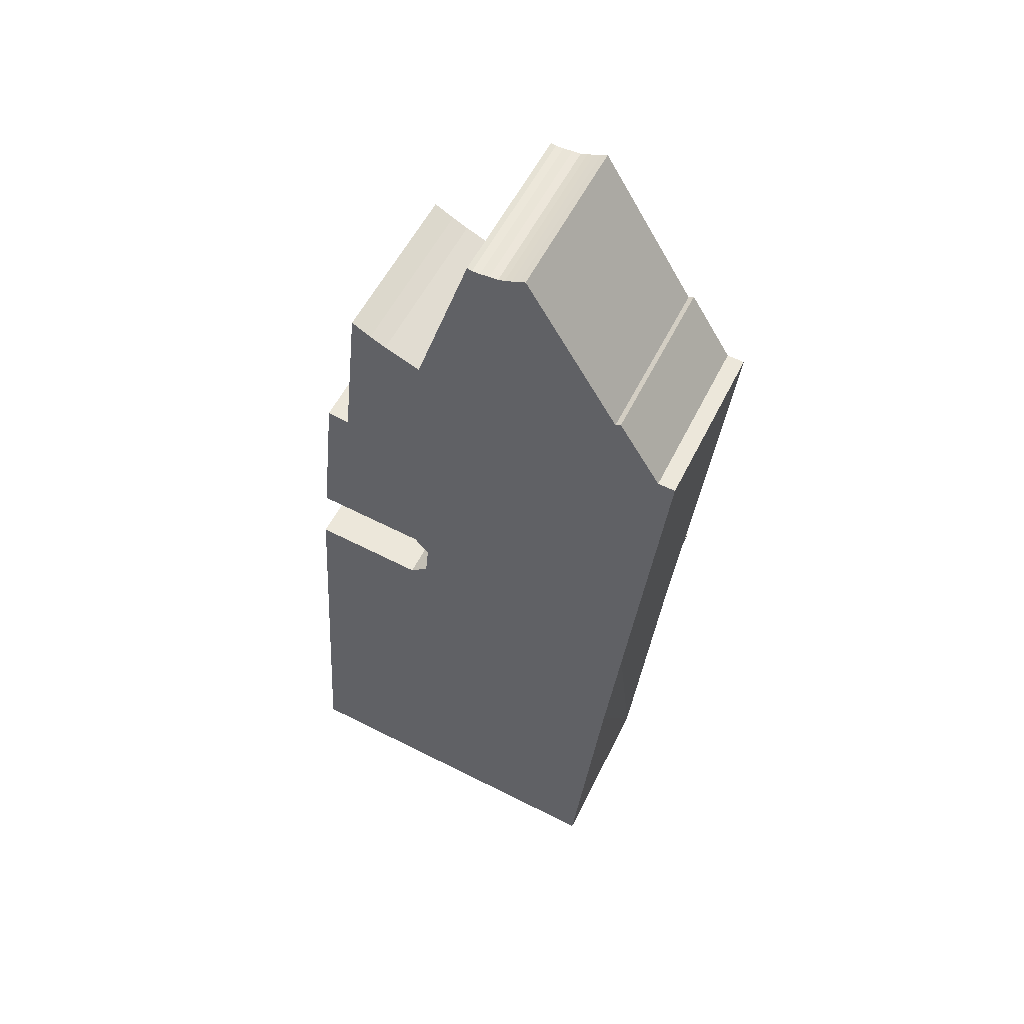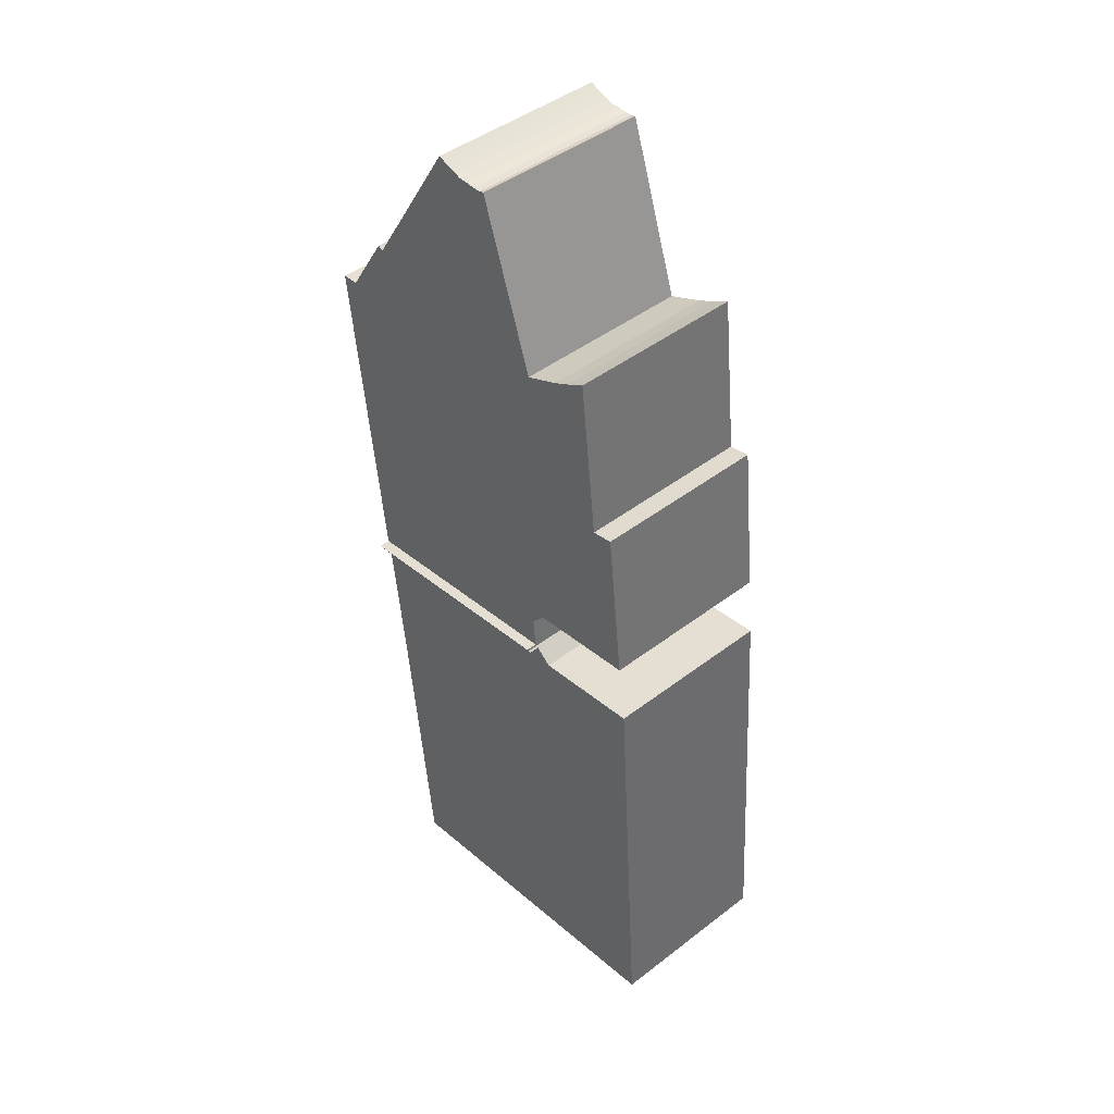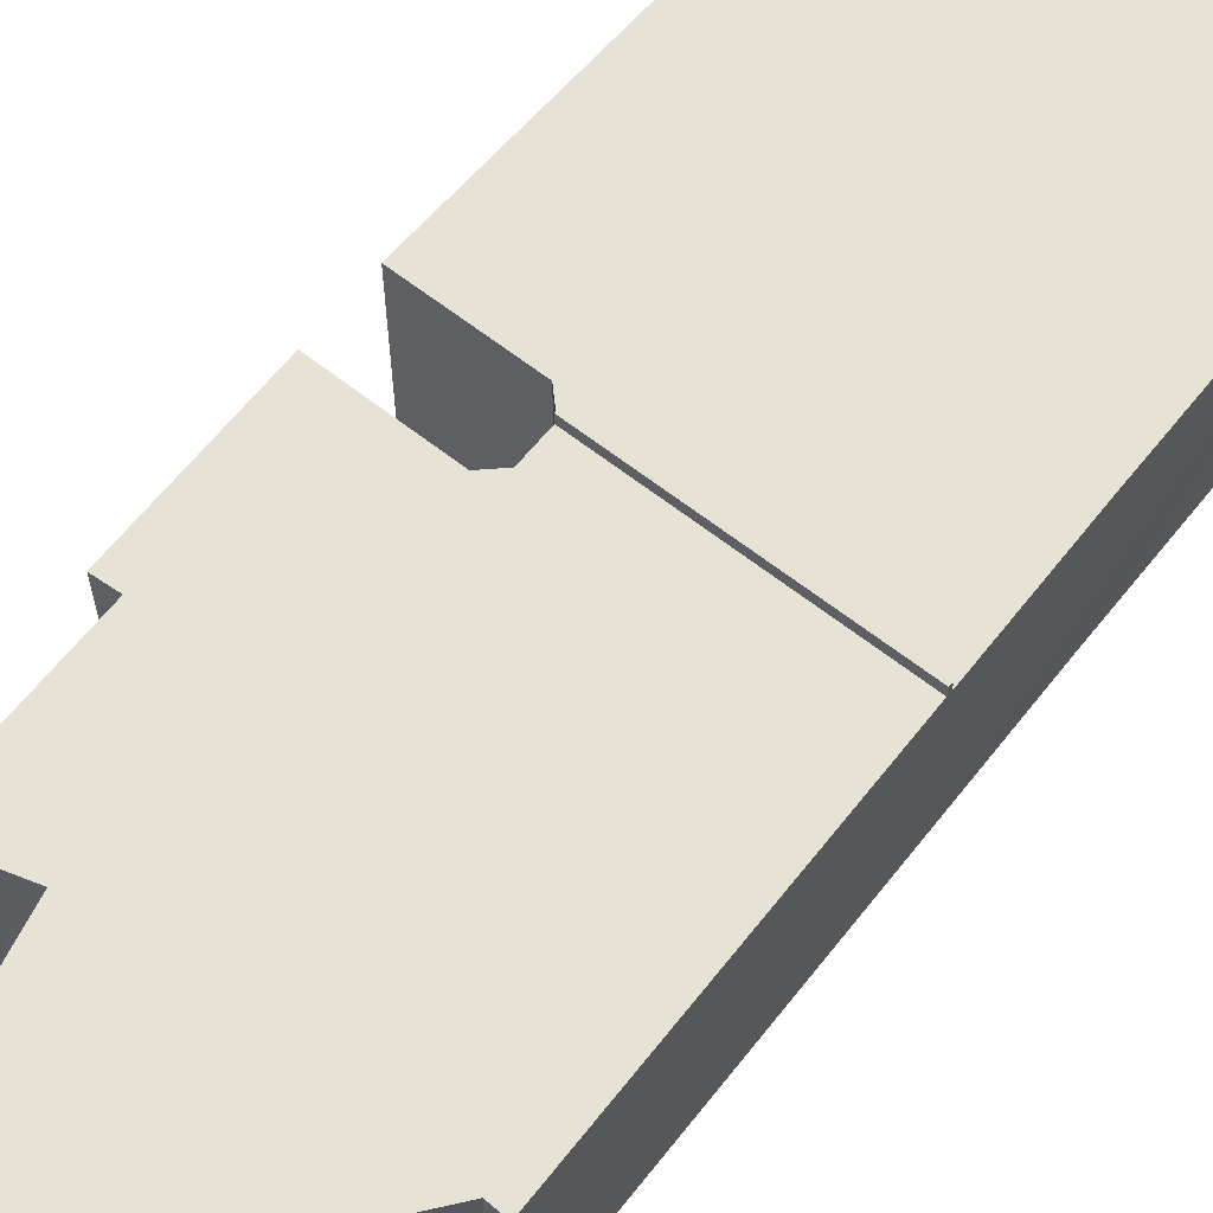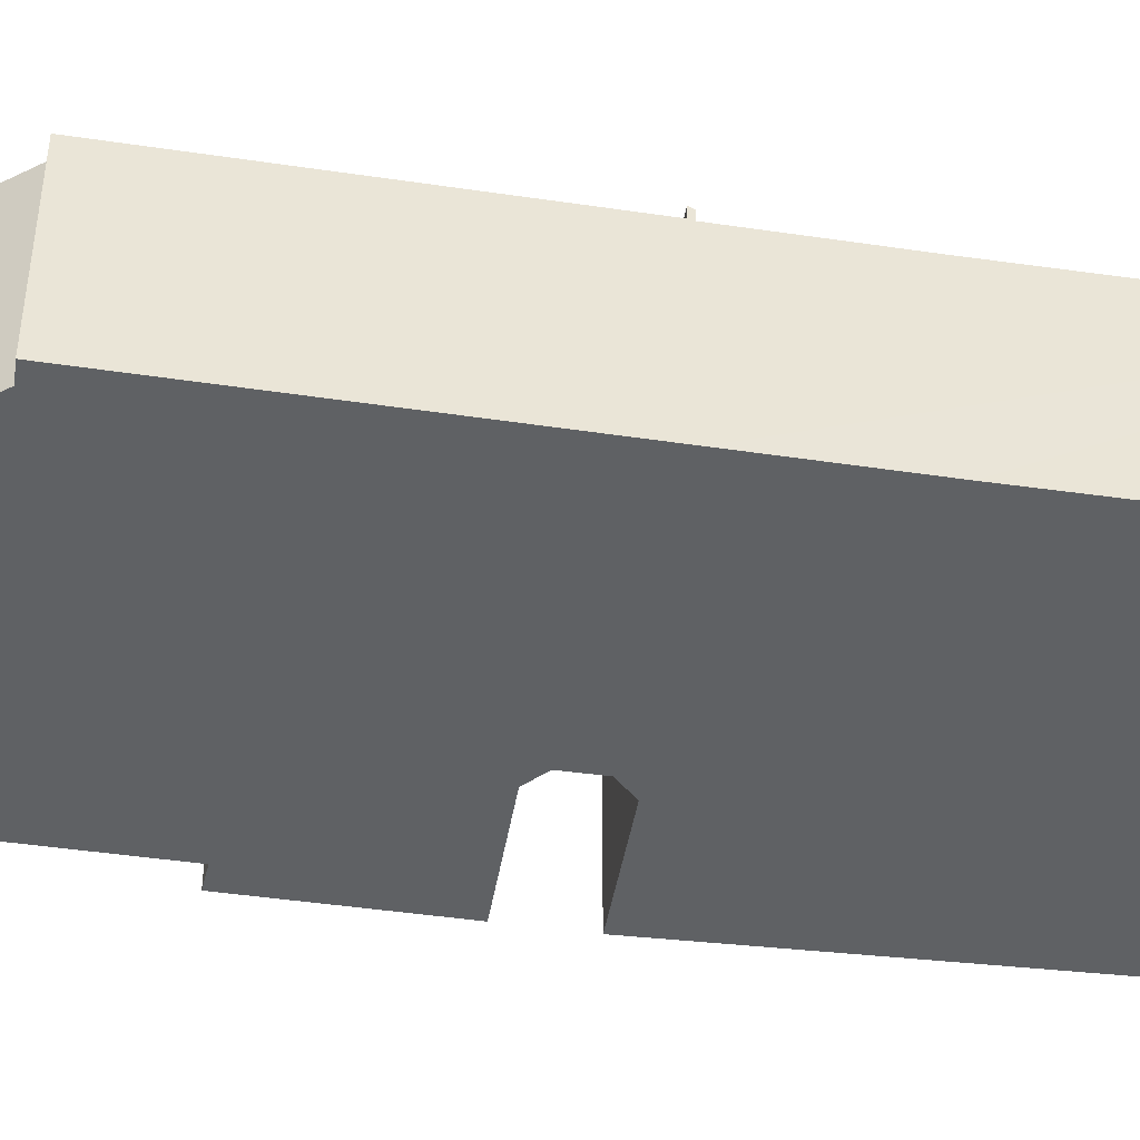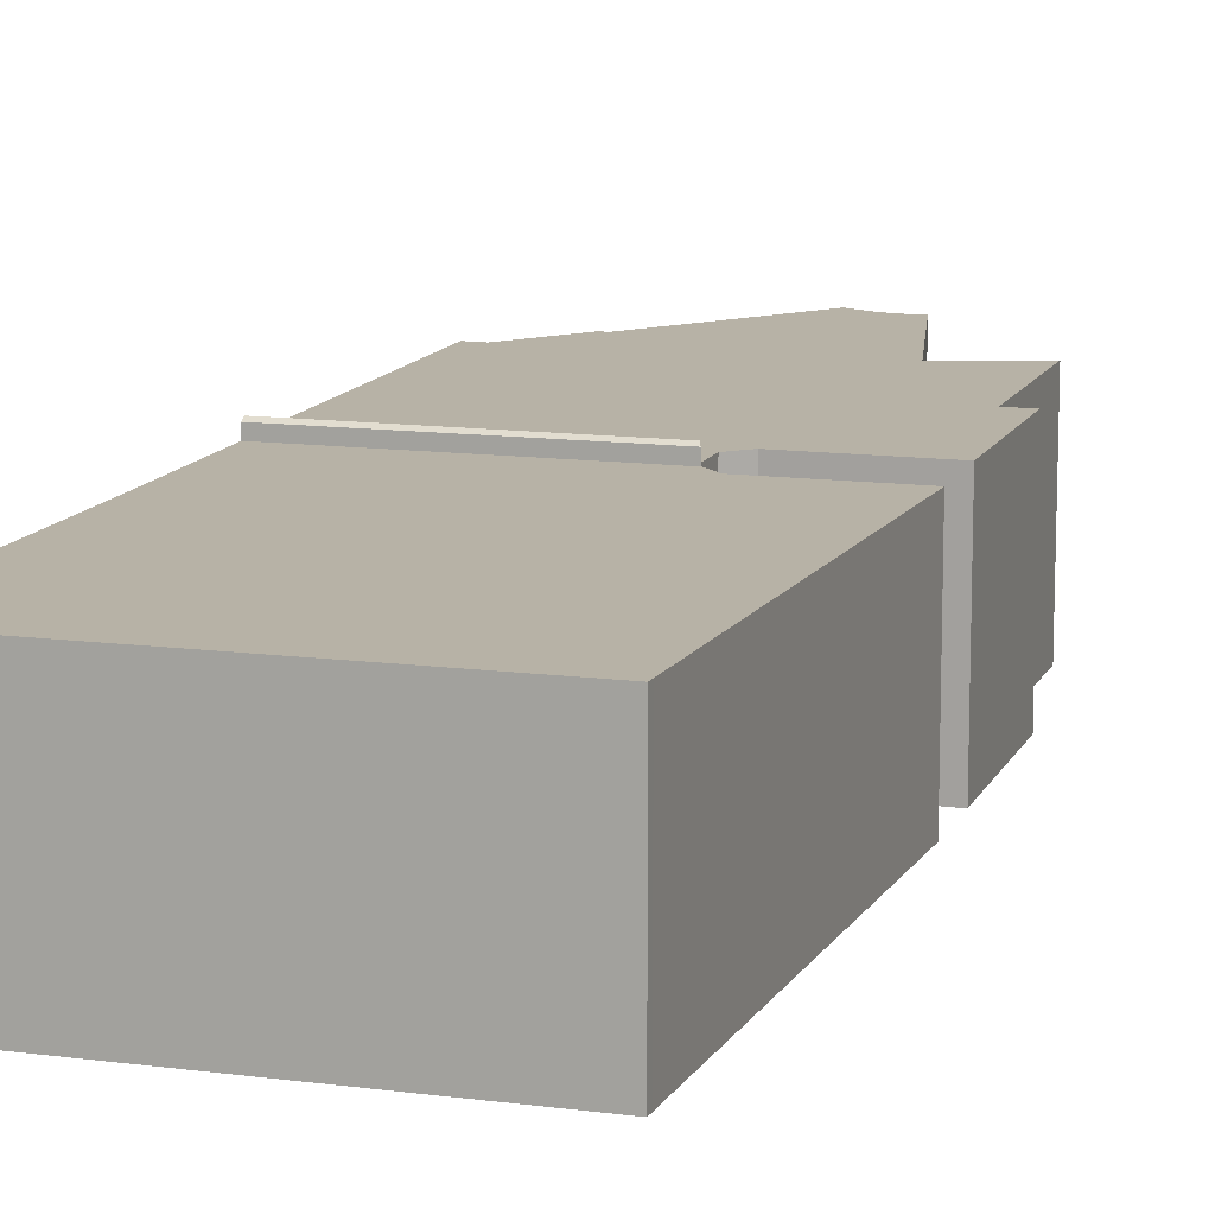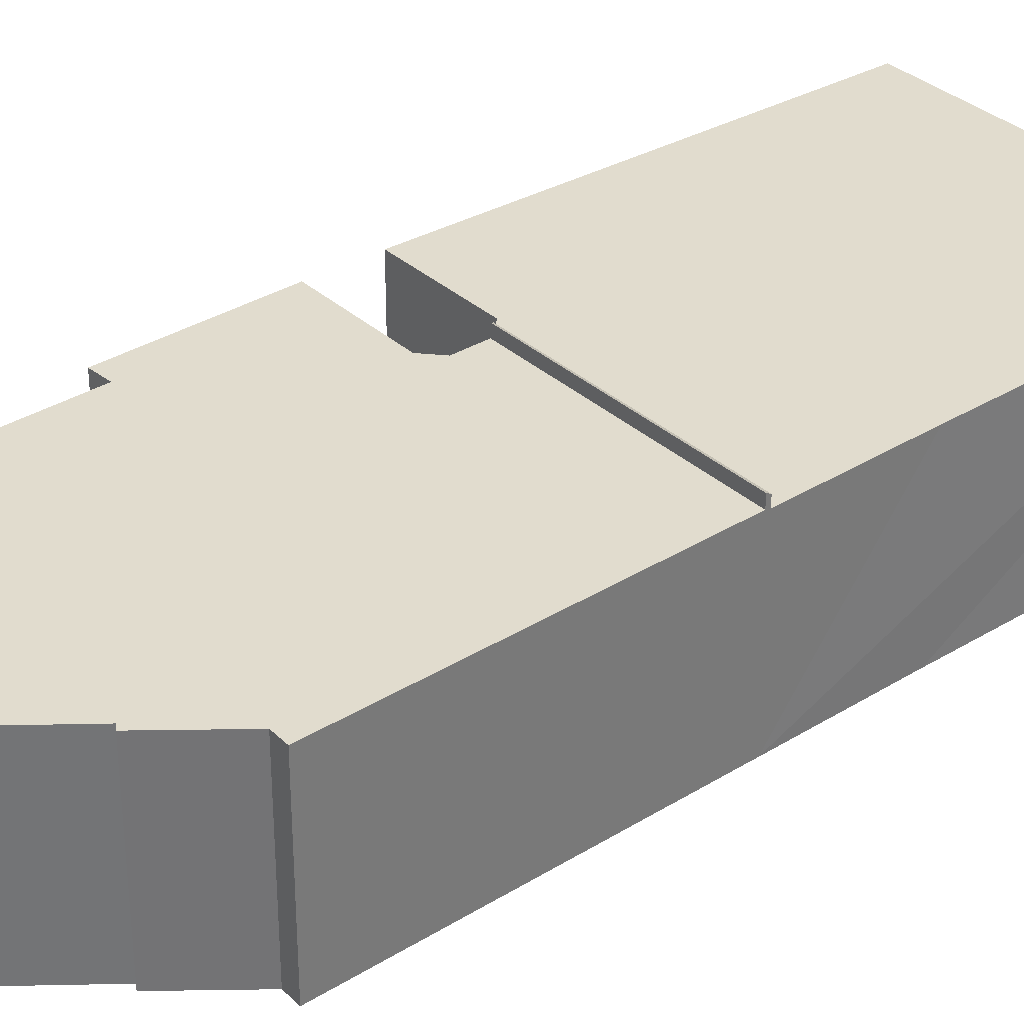
<metadata>
{"format":"obj","ext":"obj","renderer":"f3d","projection":"perspective","resolution":1024,"background":"white","views":[{"elev":54.0,"azim":25.6,"up":"+Z"},{"elev":44.4,"azim":-131.9,"up":"+Z"},{"elev":63.9,"azim":44.7,"up":"+Y"},{"elev":-46.2,"azim":86.8,"up":"+Y"},{"elev":12.5,"azim":-156.3,"up":"+Y"},{"elev":34.1,"azim":56.5,"up":"+Y"}]}
</metadata>
<code>
v  2.447 8.443 30.8
v  2.085 8.443 23.23
v  1.634 8.443 23.28
v  6.858 8.443 22.7
v  7.55 8.443 21.9
v  12.1 8.443 44.73
v  17.5 8.443 37.97
v  11.78 8.443 44.64
v  12.43 8.443 44.84
v  12.75 8.443 44.96
v  13.07 8.443 45.08
v  19.75 8.443 34.95
v  11.38 8.443 44.64
v  17.75 8.443 38.1
v  18.79 8.443 19.13
v  7.402 8.443 20.42
v  2.906 8.443 30.72
v  3.484 8.443 30.61
v  4.321 8.443 38.33
v  5.242 8.443 37.82
v  5.985 8.443 37.44
v  20.06 8.443 30.34
v  7.224 8.443 36.91
v  7.679 8.443 36.72
v  10.33 8.443 44.69
v  20.57 8.443 34.89
v  10.56 8.443 44.62
v  10.93 8.443 44.61
v  5.985 -2.292e-15 37.44
v  7.679 -2.249e-15 36.72
v  7.224 -2.26e-15 36.91
v  4.321 -2.347e-15 38.33
v  5.242 -2.316e-15 37.82
v  13.07 -2.76e-15 45.08
v  17.5 -2.325e-15 37.97
v  17.75 -2.333e-15 38.1
v  19.75 -2.14e-15 34.95
v  3.484 -1.874e-15 30.61
v  10.33 -2.737e-15 44.69
v  7.402 -1.25e-15 20.42
v  7.55 -1.341e-15 21.9
v  1.634 -1.426e-15 23.28
v  2.447 -1.886e-15 30.8
v  10.56 -2.732e-15 44.62
v  10.93 -2.731e-15 44.61
v  11.38 -2.733e-15 44.64
v  11.78 -2.733e-15 44.64
v  12.1 -2.739e-15 44.73
v  12.43 -2.746e-15 44.84
v  12.75 -2.753e-15 44.96
v  20.57 -2.136e-15 34.89
v  2.906 -1.881e-15 30.72
v  20.06 -1.857e-15 30.34
v  18.79 -1.171e-15 19.13
v  6.858 -1.39e-15 22.7
v  2.085 -1.423e-15 23.23
v  7.294 8.864 20.24
v  18.79 8.978 19.13
v  18.77 8.859 18.92
v  7.392 8.915 20.32
v  7.402 8.972 20.42
v  7.392 -1.244e-15 20.32
v  7.294 -1.239e-15 20.24
v  18.77 -1.159e-15 18.92
v  0.922 8.394 14.33
v  1.748 8.394 20.16
v  6.522 8.394 19.62
v  1.301 8.394 20.21
v  0 8.394 5.14e-16
v  18.04 8.394 12.47
v  16.54 8.394 -1.903
v  0.02 8.394 0.307
v  0.658 8.394 10.22
v  18.77 8.394 18.92
v  7.294 8.394 20.24
v  1.301 -1.238e-15 20.21
v  0.922 -8.774e-16 14.33
v  0.658 -6.259e-16 10.22
v  0.02 -1.88e-17 0.307
v  0 0 0
v  6.522 -1.201e-15 19.62
v  1.748 -1.234e-15 20.16
v  18.04 -7.634e-16 12.47
v  16.54 1.165e-16 -1.903
g defaultobject
f 1 2 3
f 2 1 4
f 4 1 5
f 6 7 8
f 7 6 9
f 7 9 10
f 7 10 11
f 8 12 13
f 12 8 7
f 12 7 14
f 5 15 16
f 15 5 1
f 15 1 17
f 15 17 18
f 15 18 19
f 15 19 20
f 15 20 21
f 15 21 22
f 22 21 23
f 22 23 24
f 22 24 25
f 22 25 12
f 22 12 26
f 12 25 27
f 12 27 28
f 12 28 13
f 29 23 21
f 23 29 24
f 24 29 30
f 30 29 31
f 32 20 19
f 20 32 33
f 33 21 20
f 21 33 29
f 34 7 11
f 7 34 35
f 36 12 14
f 12 36 37
f 32 18 38
f 18 32 19
f 30 25 24
f 25 30 39
f 40 5 16
f 5 40 41
f 42 1 3
f 1 42 43
f 39 27 25
f 27 39 44
f 44 28 27
f 28 44 45
f 45 13 28
f 13 45 46
f 46 8 13
f 8 46 47
f 47 6 8
f 6 47 48
f 48 9 6
f 9 48 49
f 49 10 9
f 10 49 50
f 50 11 10
f 11 50 34
f 35 14 7
f 14 35 36
f 37 26 12
f 26 37 51
f 43 17 1
f 17 43 18
f 18 43 38
f 38 43 52
f 51 22 26
f 22 51 15
f 15 51 53
f 15 53 54
f 54 16 15
f 16 54 40
f 55 2 4
f 2 55 3
f 3 55 42
f 42 55 56
f 41 4 5
f 4 41 55
f 54 41 40
f 41 54 39
f 39 54 44
f 44 54 45
f 45 54 46
f 46 54 47
f 47 54 48
f 48 54 49
f 49 54 50
f 50 54 34
f 34 54 35
f 35 54 36
f 36 54 37
f 37 54 53
f 37 53 51
f 56 43 42
f 43 56 55
f 43 55 52
f 52 55 38
f 38 55 32
f 32 55 33
f 33 55 29
f 29 55 31
f 31 55 41
f 31 41 30
f 30 41 39
f 57 58 59
f 58 57 60
f 61 58 60
f 60 40 61
f 40 60 62
f 61 54 58
f 54 61 40
f 57 62 60
f 62 57 63
f 54 59 58
f 59 54 64
f 59 63 57
f 63 59 64
f 64 62 63
f 62 64 54
f 54 40 62
f 65 66 67
f 66 65 68
f 69 70 71
f 70 69 72
f 70 72 73
f 70 73 65
f 70 65 74
f 74 65 67
f 74 67 75
f 65 76 68
f 76 65 73
f 76 73 77
f 77 73 72
f 77 72 78
f 78 72 79
f 79 72 69
f 79 69 80
f 76 66 68
f 66 76 67
f 67 76 81
f 81 76 82
f 81 75 67
f 75 81 63
f 63 74 75
f 74 63 64
f 64 70 74
f 70 64 71
f 71 64 83
f 71 83 84
f 84 69 71
f 69 84 80
f 77 82 76
f 82 77 81
f 81 77 78
f 81 78 63
f 63 78 64
f 64 78 79
f 64 79 83
f 83 79 80
f 83 80 84

</code>
